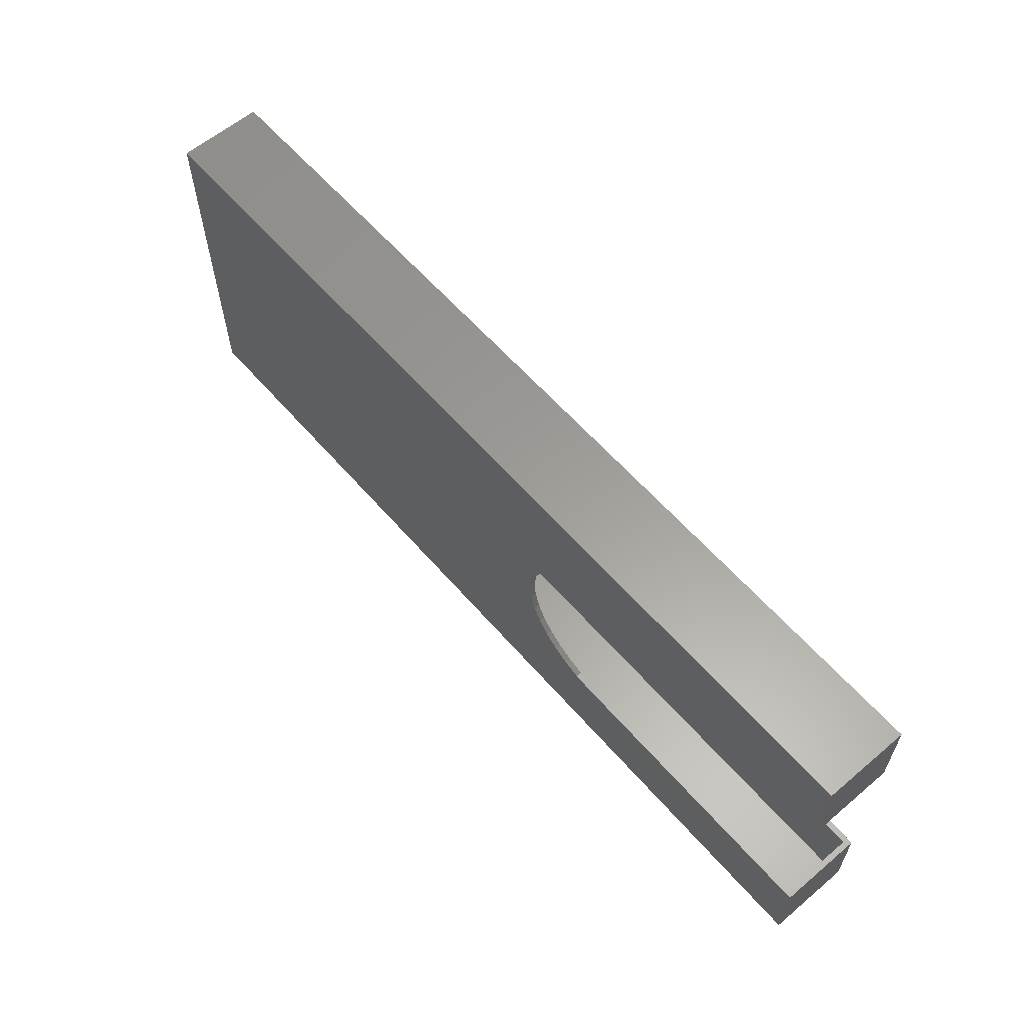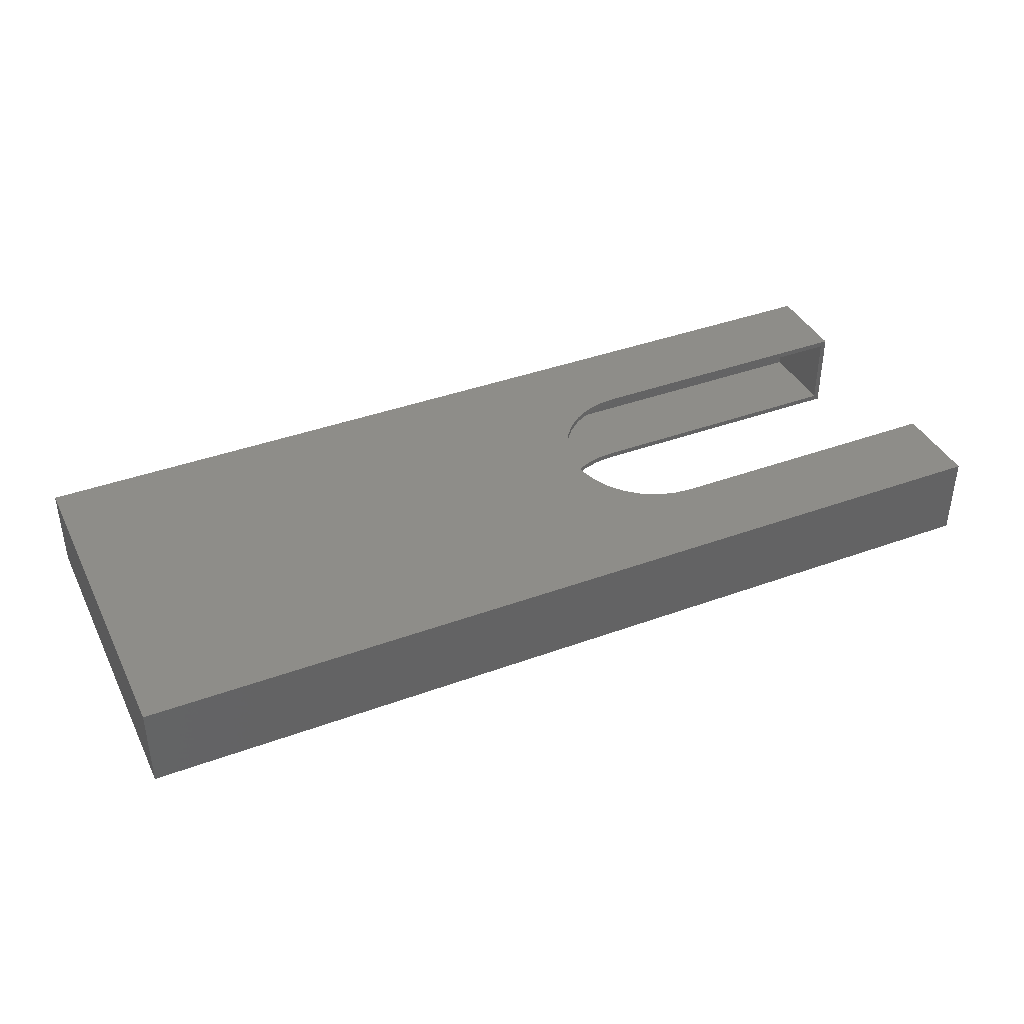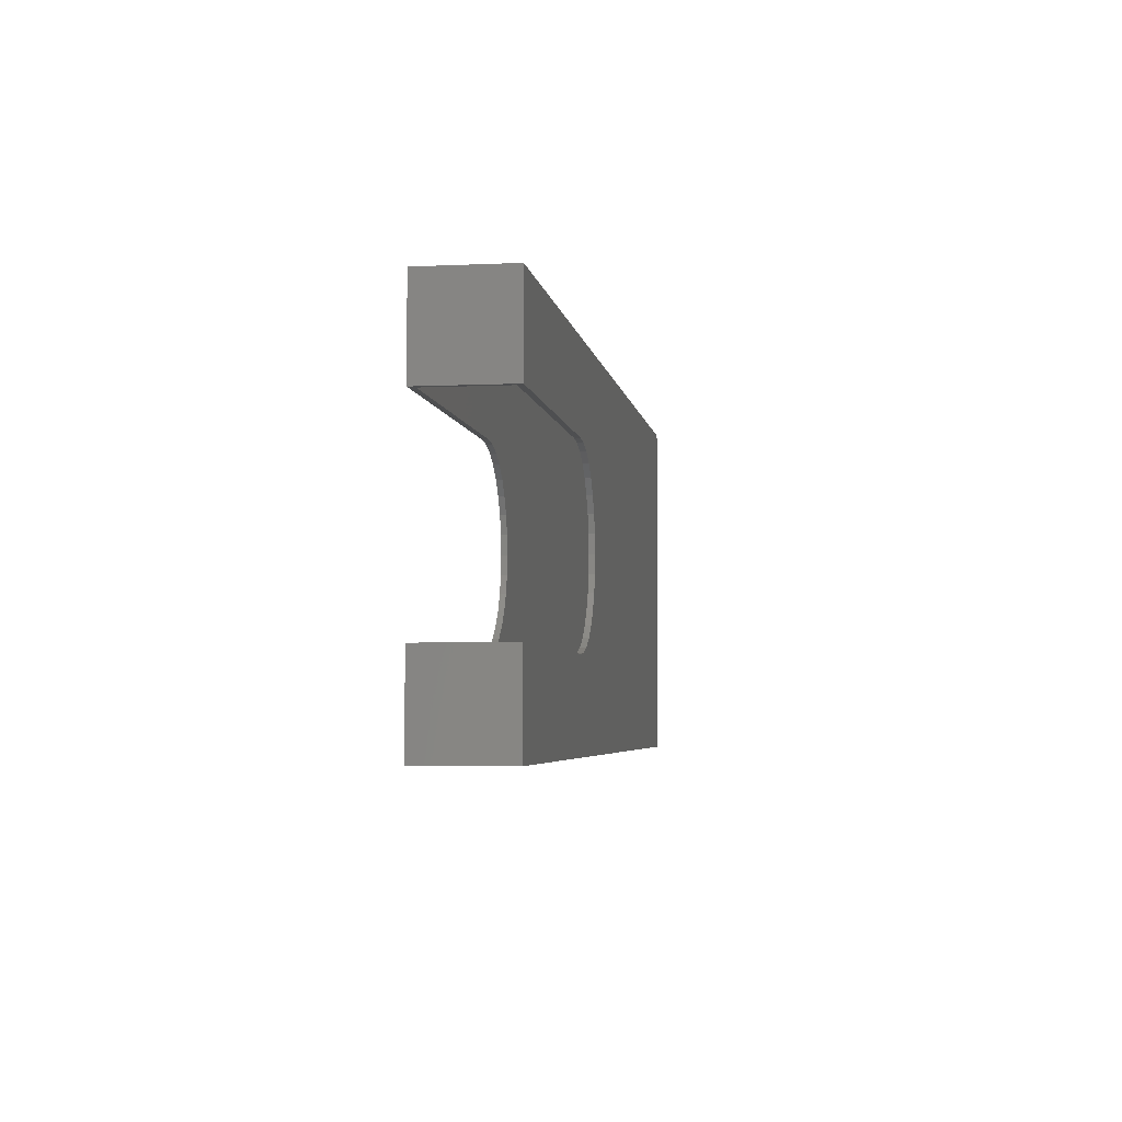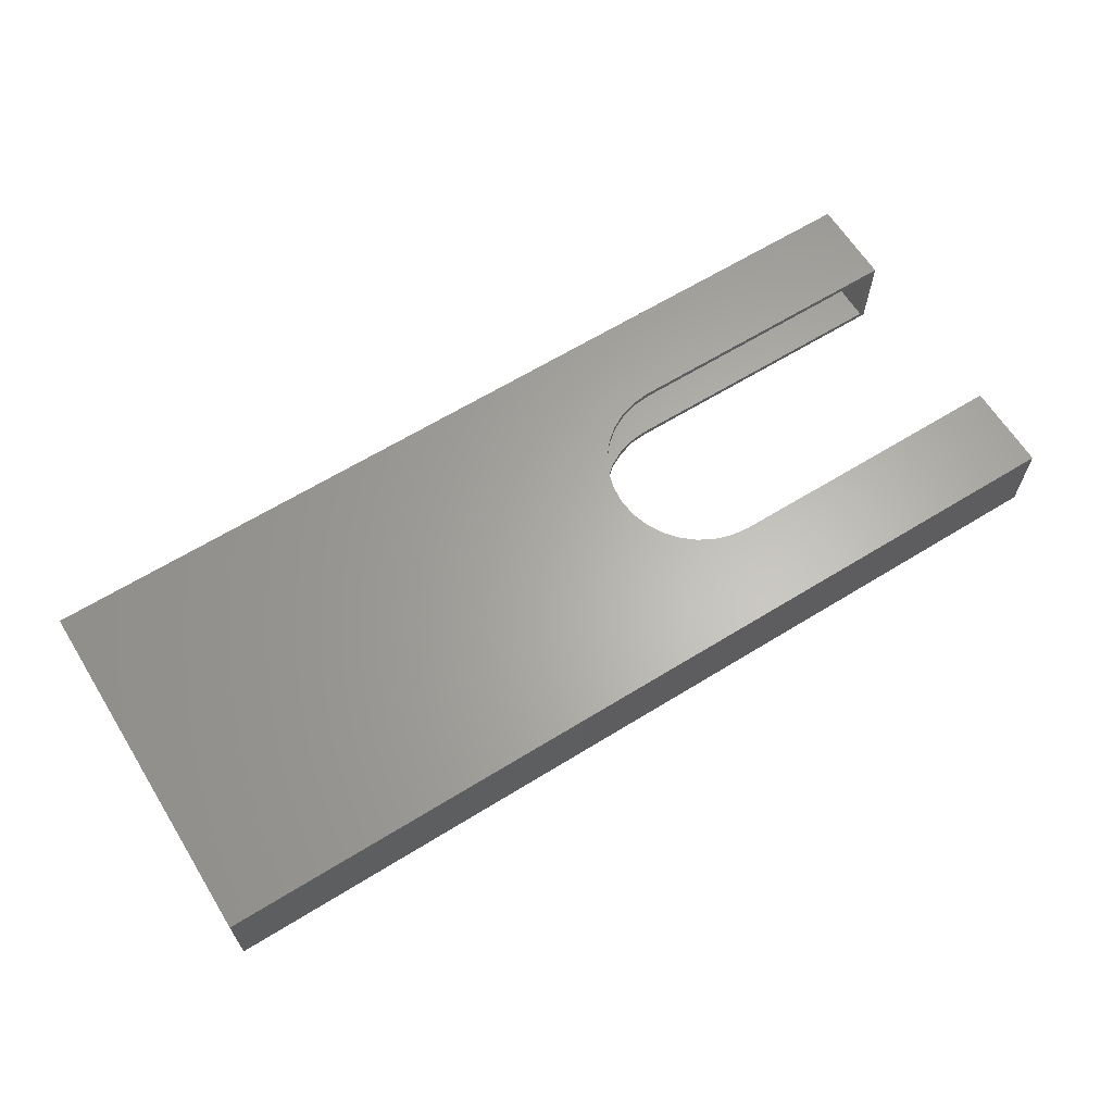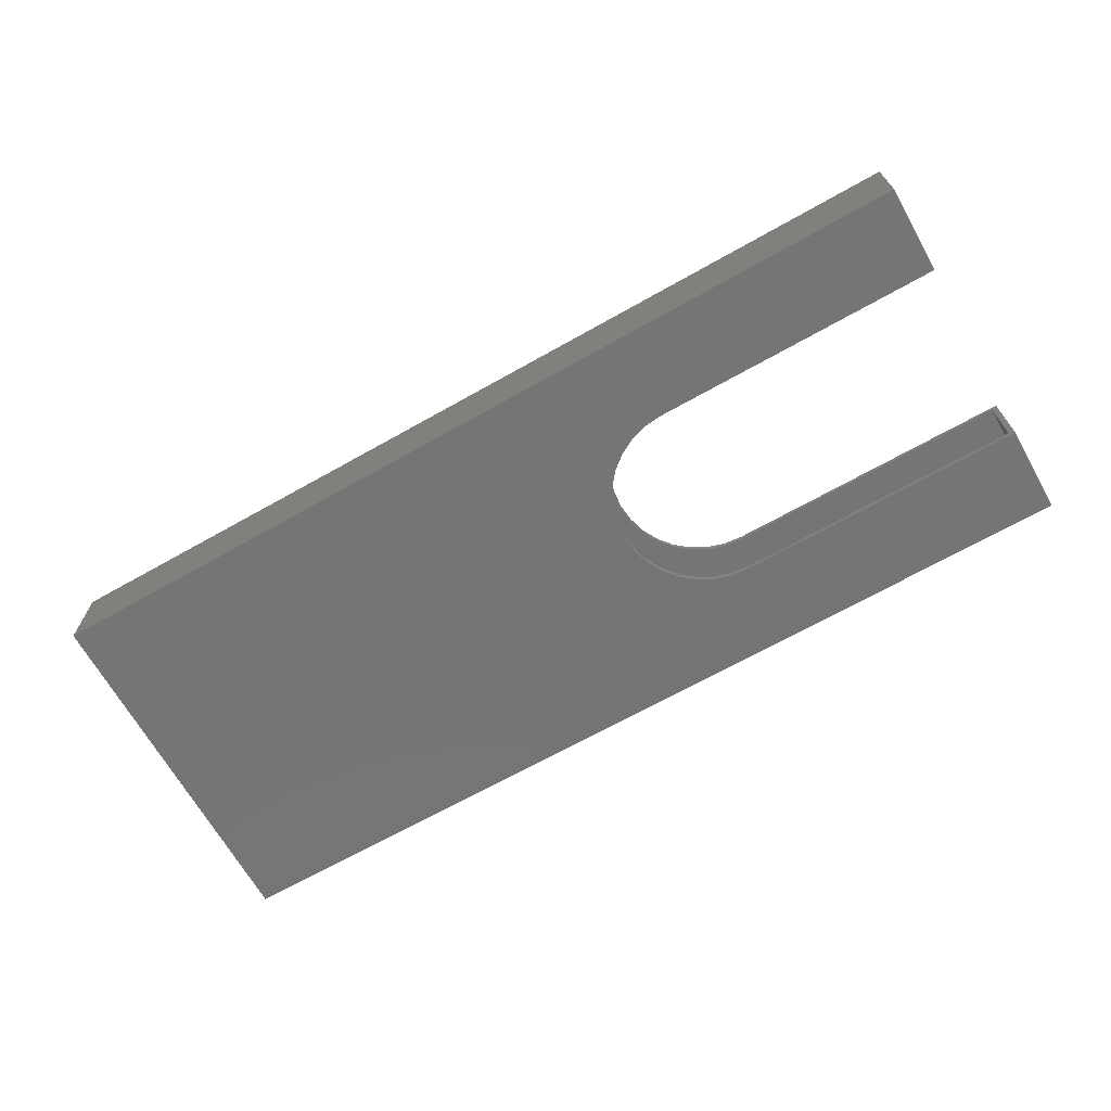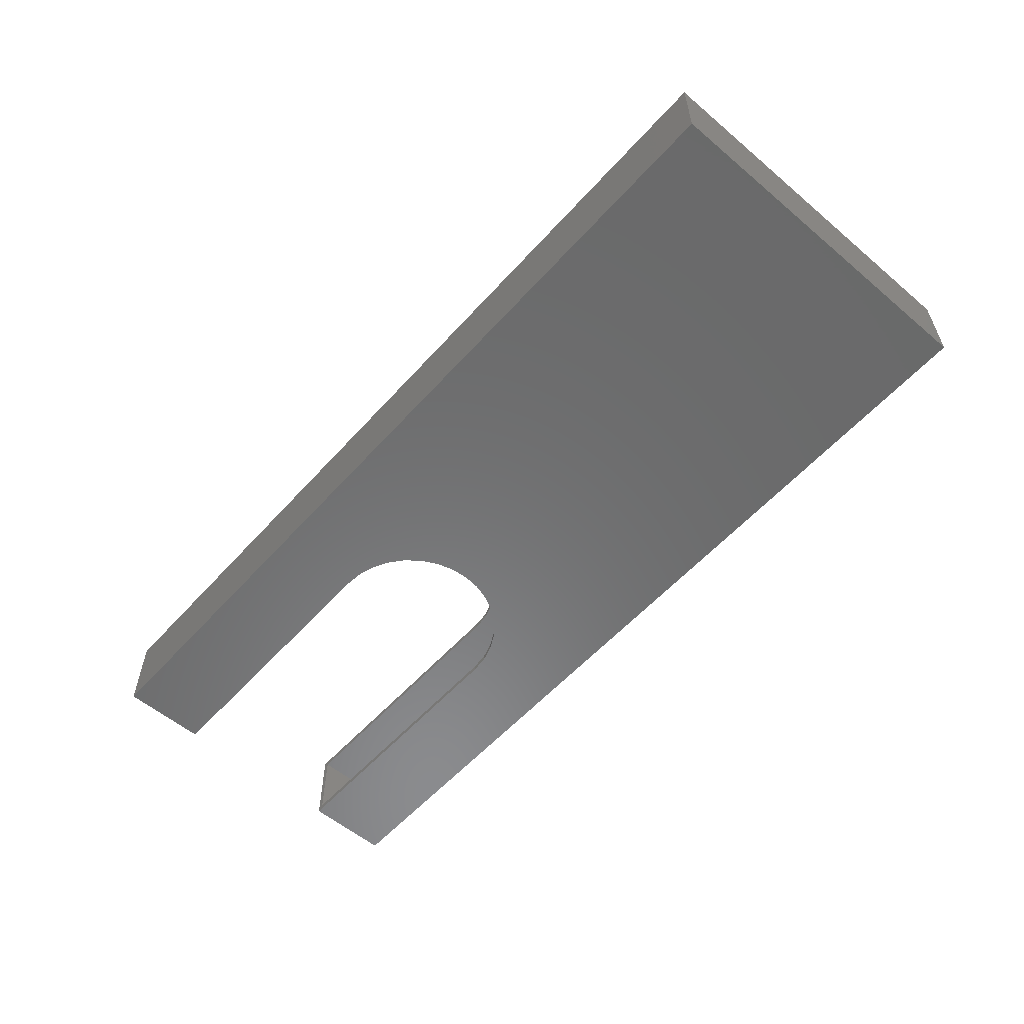
<metadata>
{"format":"stl","ext":"stl","renderer":"f3d","projection":"perspective","resolution":1024,"background":"white","views":[{"elev":60.4,"azim":49.2,"up":"+Y"},{"elev":39.4,"azim":-24.5,"up":"+Z"},{"elev":-4.3,"azim":98.6,"up":"+Y"},{"elev":63.9,"azim":-31.9,"up":"+Z"},{"elev":-67.7,"azim":29.5,"up":"+Z"},{"elev":-56.8,"azim":-131.3,"up":"+Z"}]}
</metadata>
<code>
# stl→obj: 92 verts, 180 faces
v 0.2331 -0.1301 0
v 0.625 -0.1301 0.007812
v 0.6328 -0.1301 0
v 0.2331 -0.1301 0.007812
v 0.6328 -0.1301 0.1172
v 0.625 -0.1301 0.1094
v 0.2331 -0.1301 0.1094
v 0.2331 -0.1301 0.1172
v 0.1066 -0.003536 0.1094
v 0.109 -0.02823 0.1172
v 0.109 -0.02823 0.1094
v 0.1162 -0.05197 0.1172
v 0.1162 -0.05197 0.1094
v 0.1279 -0.07385 0.1172
v 0.1279 -0.07385 0.1094
v 0.1436 -0.09303 0.1172
v 0.1436 -0.09303 0.1094
v 0.1628 -0.1088 0.1172
v 0.1628 -0.1088 0.1094
v 0.1847 -0.1205 0.1172
v 0.1847 -0.1205 0.1094
v 0.2085 -0.1277 0.1172
v 0.2085 -0.1277 0.1094
v 0.1066 -0.003536 0.1172
v 0.109 0.02115 0.1094
v 0.109 0.02115 0.1172
v 0.1162 0.0449 0.1094
v 0.1162 0.0449 0.1172
v 0.1279 0.06678 0.1094
v 0.1279 0.06678 0.1172
v 0.1436 0.08596 0.1094
v 0.1436 0.08596 0.1172
v 0.1628 0.1017 0.1094
v 0.1628 0.1017 0.1172
v 0.1847 0.1134 0.1094
v 0.1847 0.1134 0.1172
v 0.2085 0.1206 0.1094
v 0.2085 0.1206 0.1172
v 0.2331 0.123 0.1094
v 0.2331 0.123 0.1172
v 0.1066 -0.003536 0
v 0.109 -0.02823 0.007812
v 0.109 -0.02823 0
v 0.1162 -0.05197 0.007812
v 0.1162 -0.05197 0
v 0.1279 -0.07385 0.007812
v 0.1279 -0.07385 0
v 0.1436 -0.09303 0.007812
v 0.1436 -0.09303 0
v 0.1628 -0.1088 0.007812
v 0.1628 -0.1088 0
v 0.1847 -0.1205 0.007812
v 0.1847 -0.1205 0
v 0.2085 -0.1277 0.007812
v 0.2085 -0.1277 0
v 0.1066 -0.003536 0.007812
v 0.109 0.02115 0
v 0.109 0.02115 0.007812
v 0.1162 0.0449 0
v 0.1162 0.0449 0.007812
v 0.1279 0.06678 0
v 0.1279 0.06678 0.007812
v 0.1436 0.08596 0
v 0.1436 0.08596 0.007812
v 0.1628 0.1017 0
v 0.1628 0.1017 0.007812
v 0.1847 0.1134 0
v 0.1847 0.1134 0.007812
v 0.2085 0.1206 0
v 0.2085 0.1206 0.007812
v 0.2331 0.123 0
v 0.2331 0.123 0.007812
v 0.6328 0.123 0
v 0.6328 0.123 0.1172
v 0.625 0.123 0.1094
v 0.625 0.123 0.007812
v 0.625 0.2351 0.1094
v 0.625 0.2351 0.007812
v 0.625 -0.2422 0.1094
v 0.625 -0.2422 0.007812
v -0.625 -0.2422 0.007812
v -0.625 0.2351 0.007812
v -0.625 -0.2422 0.1094
v -0.625 0.2351 0.1094
v 0.6328 0.2429 0.1172
v -0.6328 -0.25 0.1172
v 0.6328 -0.25 0.1172
v -0.6328 0.2429 0.1172
v 0.6328 0.2429 0
v -0.6328 -0.25 0
v 0.6328 -0.25 0
v -0.6328 0.2429 0
f 1 2 3
f 1 4 2
f 5 3 2
f 5 2 6
f 5 6 7
f 5 7 8
f 9 10 11
f 11 10 12
f 11 12 13
f 13 12 14
f 13 14 15
f 15 14 16
f 15 16 17
f 17 16 18
f 17 18 19
f 19 18 20
f 19 20 21
f 21 20 22
f 21 22 23
f 23 22 8
f 23 8 7
f 10 9 24
f 24 9 25
f 24 25 26
f 26 25 27
f 26 27 28
f 28 27 29
f 28 29 30
f 30 29 31
f 30 31 32
f 32 31 33
f 32 33 34
f 34 33 35
f 34 35 36
f 36 35 37
f 36 37 38
f 38 37 39
f 38 39 40
f 41 42 43
f 43 42 44
f 43 44 45
f 45 44 46
f 45 46 47
f 47 46 48
f 47 48 49
f 49 48 50
f 49 50 51
f 51 50 52
f 51 52 53
f 53 52 54
f 53 54 55
f 55 54 4
f 55 4 1
f 42 41 56
f 56 41 57
f 56 57 58
f 58 57 59
f 58 59 60
f 60 59 61
f 60 61 62
f 62 61 63
f 62 63 64
f 64 63 65
f 64 65 66
f 66 65 67
f 66 67 68
f 68 67 69
f 68 69 70
f 70 69 71
f 70 71 72
f 73 74 75
f 73 75 76
f 73 76 72
f 73 72 71
f 40 39 74
f 74 39 75
f 75 77 76
f 76 77 78
f 79 6 80
f 80 6 2
f 80 2 4
f 80 4 54
f 80 54 81
f 81 54 52
f 81 52 50
f 81 50 48
f 81 48 46
f 81 46 44
f 81 44 42
f 81 42 56
f 81 56 82
f 82 56 58
f 82 58 60
f 82 60 62
f 82 62 64
f 82 64 66
f 82 66 68
f 82 68 70
f 78 82 70
f 78 70 72
f 78 72 76
f 79 83 23
f 79 23 7
f 79 7 6
f 83 84 9
f 83 9 11
f 83 11 13
f 83 13 15
f 83 15 17
f 83 17 19
f 83 19 21
f 83 21 23
f 84 37 35
f 84 35 33
f 84 33 31
f 84 31 29
f 84 29 27
f 84 27 25
f 84 25 9
f 77 75 39
f 77 39 37
f 77 37 84
f 83 79 81
f 81 79 80
f 77 84 78
f 78 84 82
f 84 83 82
f 82 83 81
f 85 40 74
f 86 87 5
f 86 5 8
f 86 8 22
f 86 22 20
f 86 20 18
f 86 18 16
f 86 16 14
f 86 14 12
f 86 12 10
f 86 10 24
f 86 24 26
f 86 26 28
f 86 28 30
f 86 30 32
f 88 86 32
f 88 32 34
f 88 34 36
f 88 36 38
f 88 38 40
f 88 40 85
f 73 71 89
f 90 63 61
f 90 61 59
f 90 59 57
f 90 57 41
f 90 41 43
f 90 43 45
f 90 45 47
f 90 47 49
f 90 49 51
f 90 51 53
f 90 53 55
f 90 55 1
f 90 1 3
f 90 3 91
f 92 89 71
f 92 71 69
f 92 69 67
f 92 67 65
f 92 65 63
f 92 63 90
f 88 92 86
f 86 92 90
f 85 89 88
f 88 89 92
f 74 73 85
f 85 73 89
f 87 91 5
f 5 91 3
f 86 90 87
f 87 90 91

</code>
